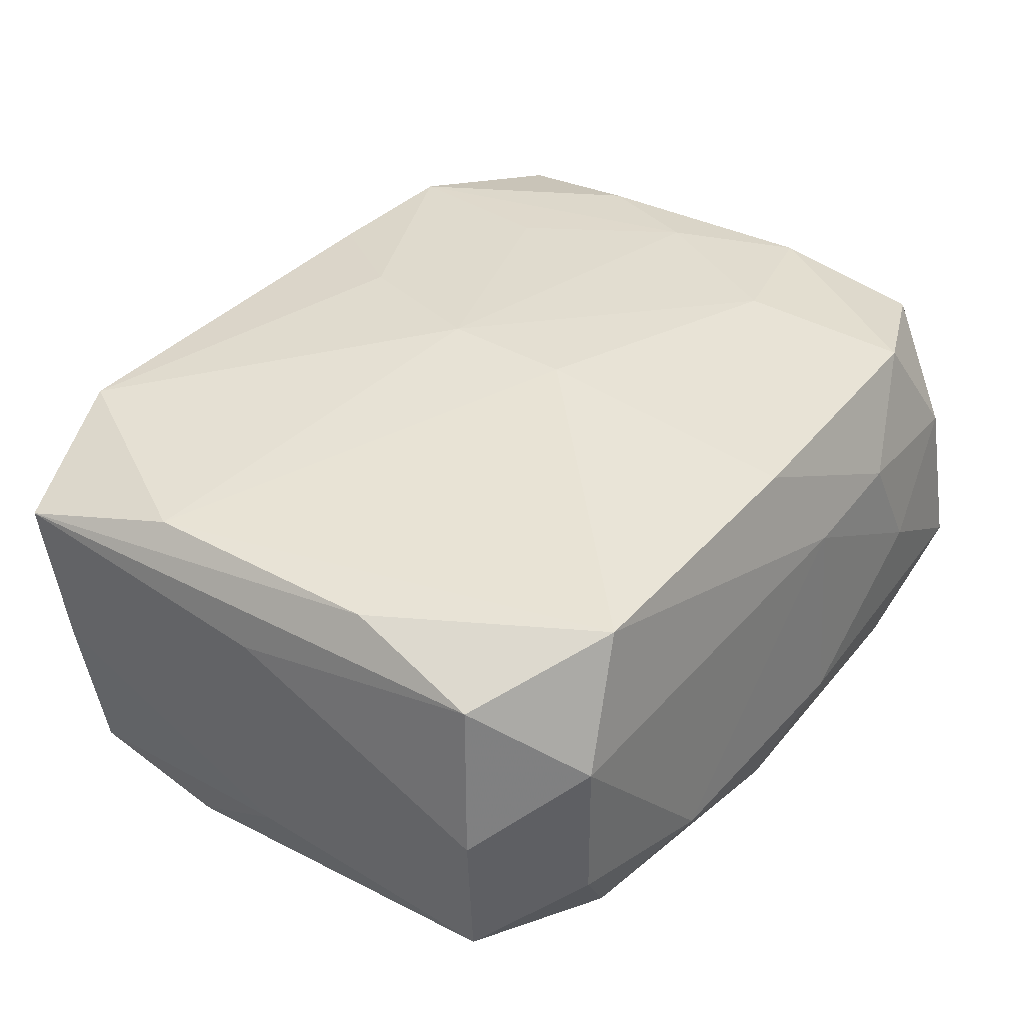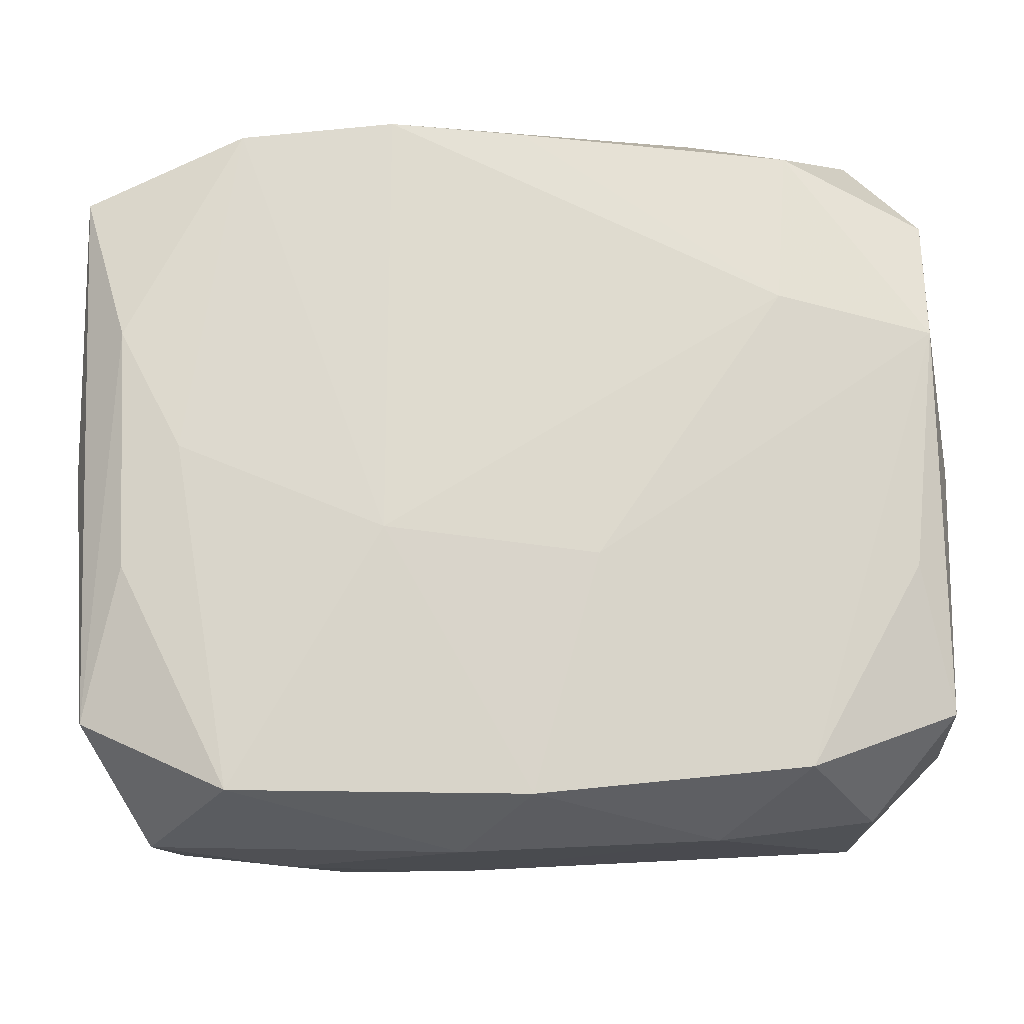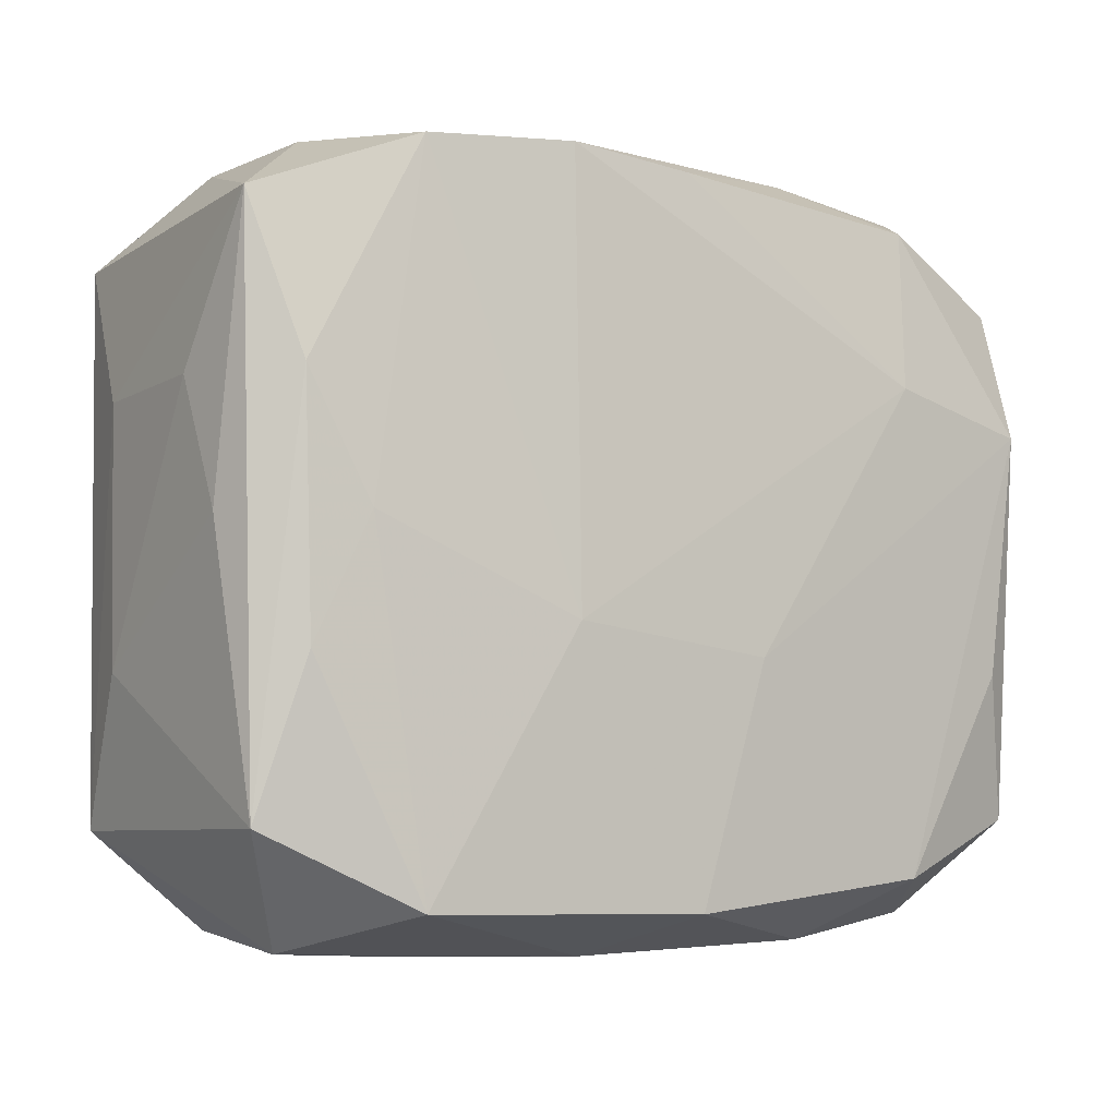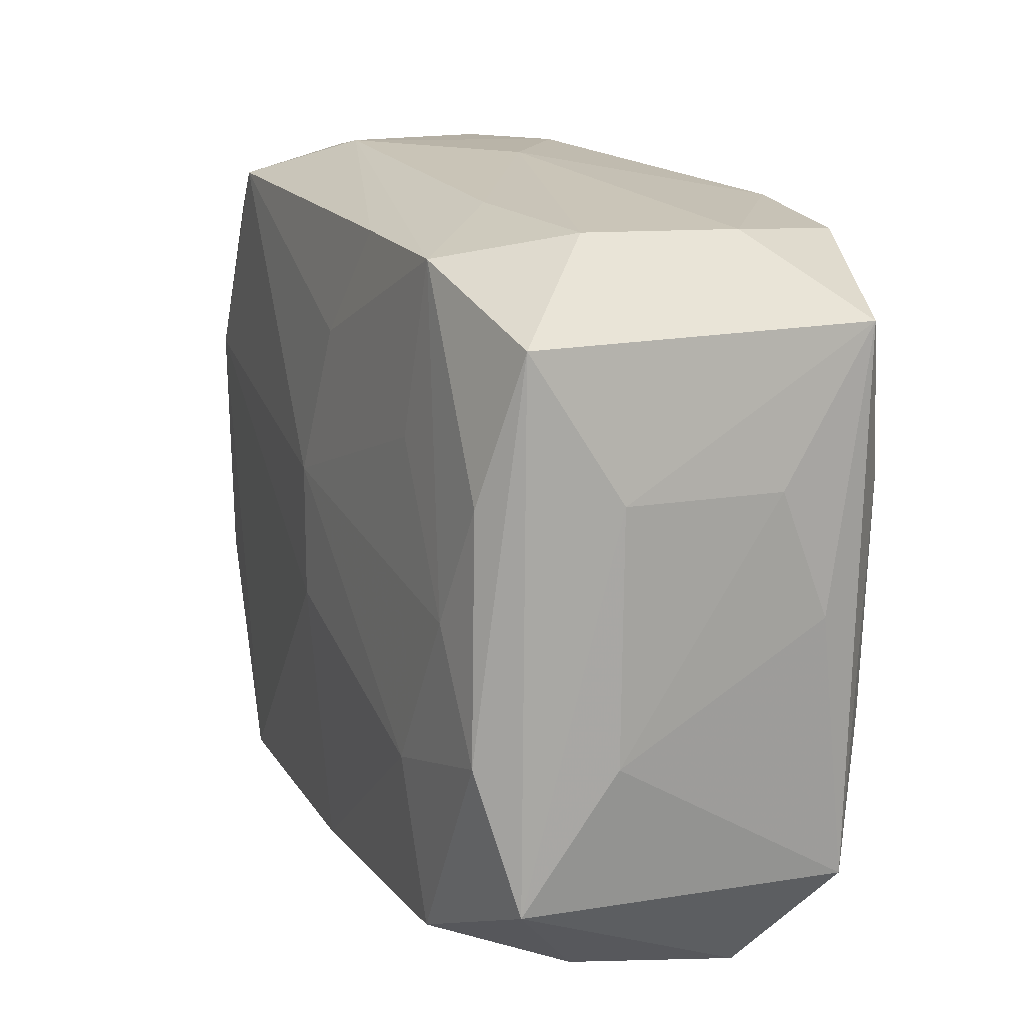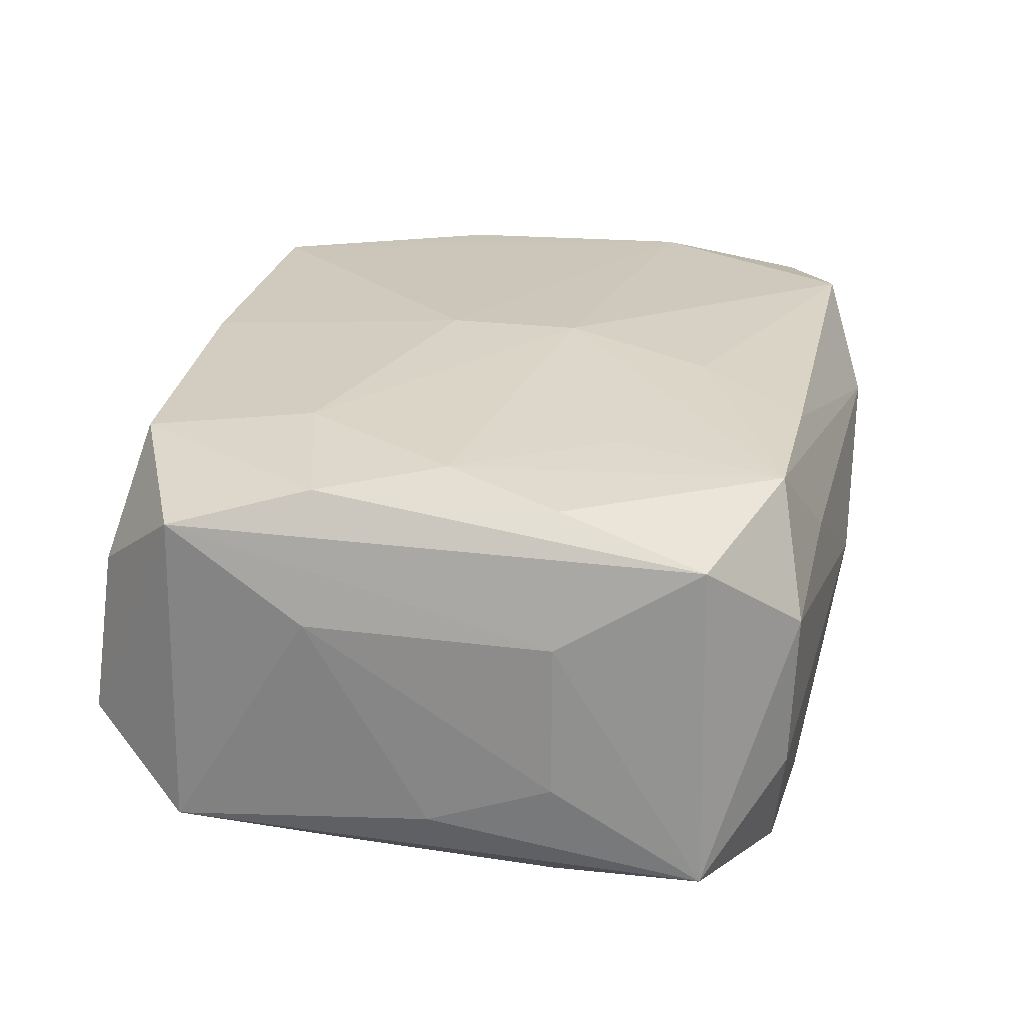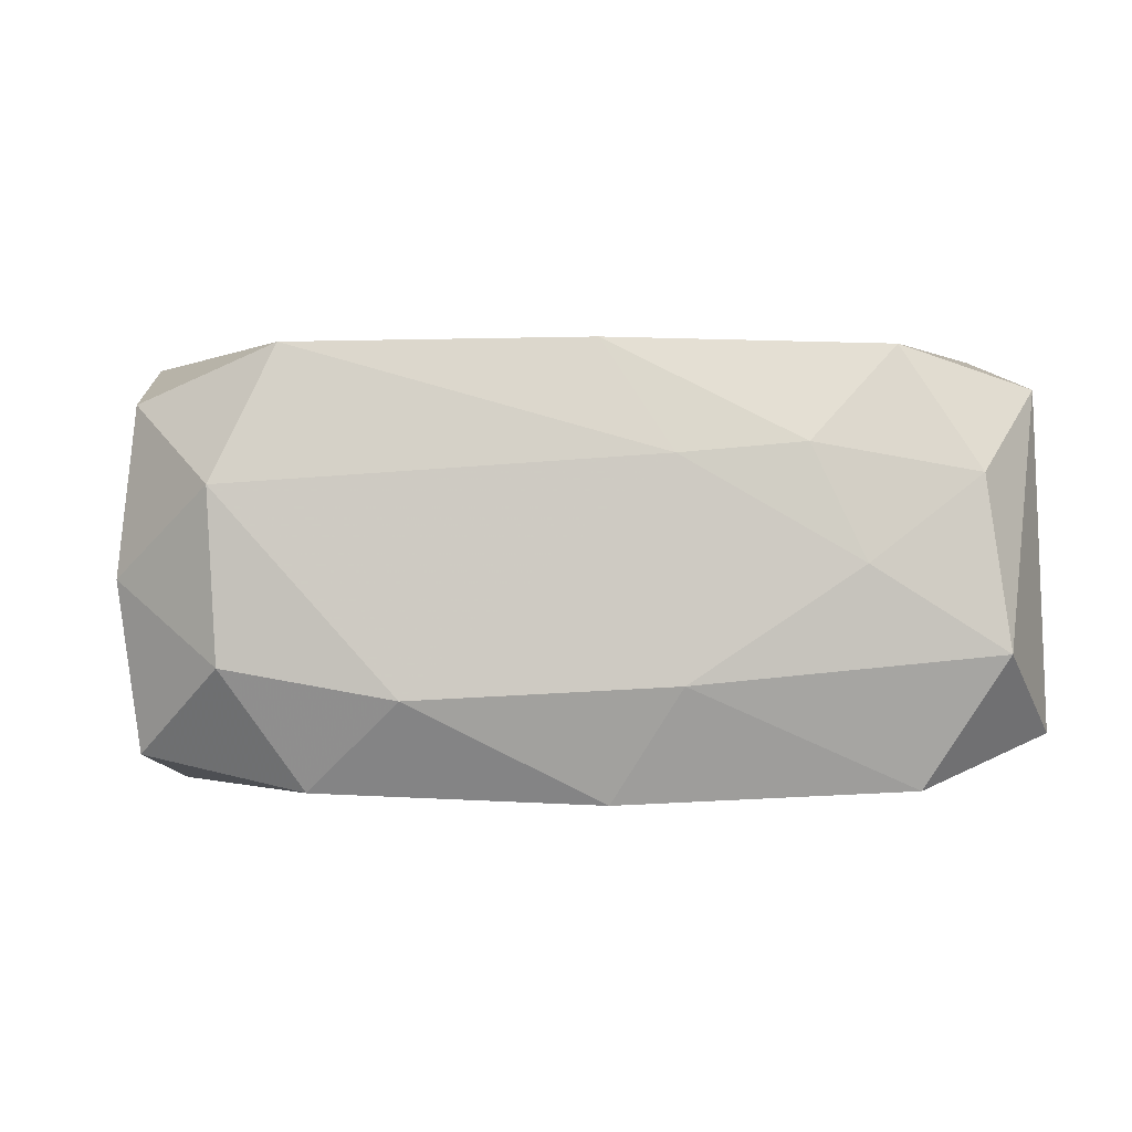
<metadata>
{"format":"obj","ext":"obj","renderer":"f3d","projection":"perspective","resolution":1024,"background":"white","views":[{"elev":37.9,"azim":-54.6,"up":"+Z"},{"elev":-17.4,"azim":175.7,"up":"+Y"},{"elev":-7.5,"azim":144.1,"up":"+Y"},{"elev":14.4,"azim":67.0,"up":"+Y"},{"elev":26.5,"azim":100.0,"up":"+Z"},{"elev":-0.3,"azim":-7.2,"up":"+Z"}]}
</metadata>
<code>
v 0.003131 -0.02149 0.006012
v 0.0258 0.006771 0.004893
v -0.0004171 -0.003795 0.01352
v 0.02284 -0.007236 -0.01101
v -0.02041 -0.02003 -0.005086
v 0.01555 -0.01913 0.01203
v 0.01946 -0.0002582 0.0126
v -0.0209 -0.02029 0.00429
v -0.02387 0.01536 -0.009858
v 0.01055 0.0206 0.00636
v -0.02405 0.007617 0.01142
v -0.02444 -0.01466 -0.009826
v 0.02021 0.02001 0.004965
v -0.01047 0.02182 -0.006855
v -0.02377 -0.006608 0.01121
v 0.01438 -0.009369 0.01298
v 0.00349 -0.02221 -0.006041
v 0.01989 -0.0003244 -0.01182
v 0.02345 0.006601 -0.01123
v -0.0006391 -0.01961 0.01215
v 0.01981 -0.02084 0.005128
v -0.02469 -0.01452 0.008713
v -0.02503 0.01601 -0.000624
v 0.007233 0.01892 0.01178
v 0.02285 -0.00733 0.01217
v -0.000127 -0.01997 -0.01234
v -0.02226 -0.006381 -0.01174
v -0.01117 -0.02148 -0.006754
v -0.01578 -0.0181 -0.01167
v -0.01448 0.009385 -0.01305
v -0.02029 0.02106 0.0042
v -0.02519 0.0004032 -0.007767
v -0.02603 0.01654 0.009292
v 0.02014 0.01973 -0.004267
v 0.02595 0.01539 -0.009316
v -0.003795 -0.006456 -0.01305
v 0.01662 -0.01989 -0.01177
v 0.0004982 0.01959 -0.01221
v -0.0002953 0.003931 0.01356
v -0.02344 0.007519 -0.01251
v 0.0002833 0.02218 -0.0001069
v -0.01666 0.01982 0.0116
v 0.02627 0.006818 -0.003982
v 0.02414 -0.01558 0.009922
v 0.01415 0.008692 0.01248
v 0.02549 -0.007497 0.00491
v 0.01591 0.01846 0.01177
v 0.02602 -0.0004099 -0.006872
v -0.02043 0.02139 -0.00536
v 0.008179 0.01994 -0.01235
v 0.01697 0.01903 -0.01168
v -0.02575 0.0004473 0.006661
v -0.01731 -0.01921 0.01171
v -0.02569 -0.01526 -0.0005515
v 0.02098 -0.02188 -0.00448
v -0.01531 0.01871 -0.01185
v 0.008274 -0.005179 -0.01305
v 0.01019 -0.02149 0.006659
v 0.002788 0.01265 0.01277
v 0.02468 0.01493 0.009871
v 0.02254 0.006546 0.01185
v 0.02485 -0.01584 -0.009026
v 0.01317 -0.02218 0.0002877
v -0.004439 -0.006532 0.01311
v -0.0109 0.02218 0.006276
f 39 47 59
f 59 42 39
f 39 42 11
f 11 42 33
f 24 59 47
f 42 59 24
f 15 11 33
f 53 11 15
f 2 60 44
f 49 14 56
f 56 14 38
f 34 51 50
f 50 38 14
f 34 50 41
f 41 50 14
f 45 47 39
f 39 7 45
f 45 7 47
f 61 60 47
f 47 7 61
f 37 62 55
f 55 62 44
f 17 37 55
f 1 28 17
f 8 28 1
f 53 8 1
f 29 36 26
f 26 28 29
f 26 37 17
f 17 28 26
f 5 12 29
f 5 28 8
f 29 28 5
f 54 5 8
f 12 5 54
f 54 52 33
f 22 8 53
f 53 15 22
f 22 54 8
f 52 54 22
f 22 15 33
f 33 52 22
f 33 49 23
f 40 36 29
f 37 26 57
f 57 26 36
f 57 50 51
f 34 41 13
f 47 60 13
f 33 42 31
f 31 49 33
f 64 11 53
f 16 7 39
f 25 6 44
f 25 61 7
f 7 16 25
f 25 16 6
f 44 60 25
f 60 61 25
f 58 6 20
f 53 1 20
f 20 1 58
f 6 16 20
f 44 6 21
f 21 55 44
f 21 6 58
f 46 2 44
f 44 62 46
f 62 48 46
f 43 2 46
f 46 48 43
f 4 62 37
f 4 19 62
f 35 48 62
f 62 19 35
f 43 48 35
f 35 51 34
f 35 19 51
f 35 2 43
f 60 2 35
f 34 13 35
f 35 13 60
f 63 1 17
f 58 1 63
f 17 55 63
f 63 21 58
f 55 21 63
f 9 49 56
f 56 40 9
f 9 23 49
f 29 12 27
f 27 40 29
f 12 40 27
f 38 50 30
f 56 38 30
f 30 40 56
f 50 57 30
f 36 40 30
f 30 57 36
f 37 57 18
f 18 4 37
f 19 4 18
f 51 19 18
f 18 57 51
f 42 24 65
f 65 24 47
f 65 31 42
f 49 31 65
f 14 49 65
f 65 41 14
f 3 16 39
f 39 11 3
f 11 64 3
f 3 20 16
f 3 64 53
f 53 20 3
f 32 40 12
f 32 9 40
f 12 54 32
f 23 9 32
f 32 54 33
f 33 23 32
f 10 13 41
f 41 65 10
f 47 13 10
f 10 65 47

</code>
